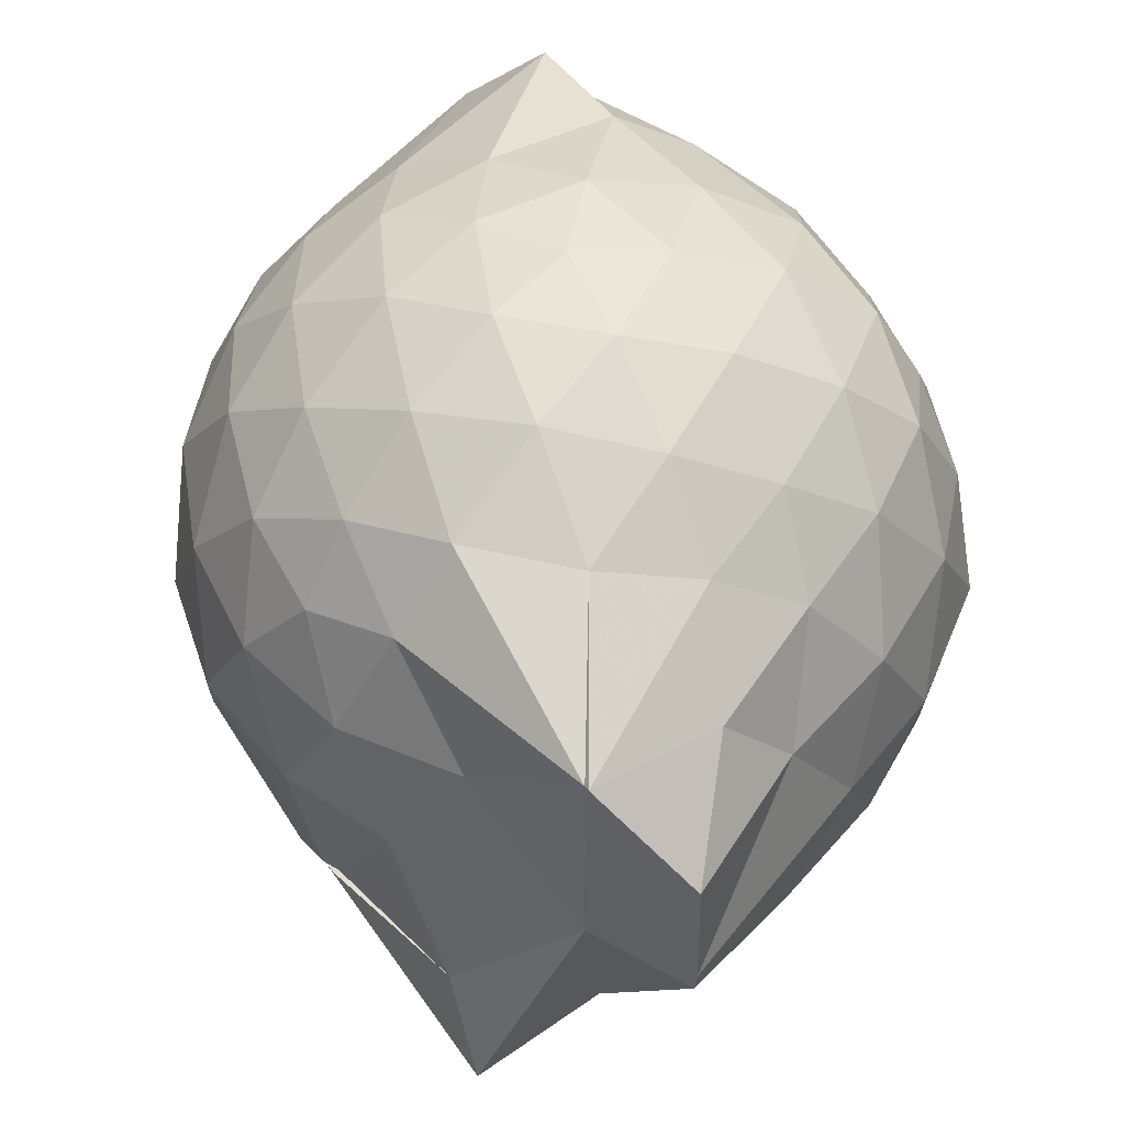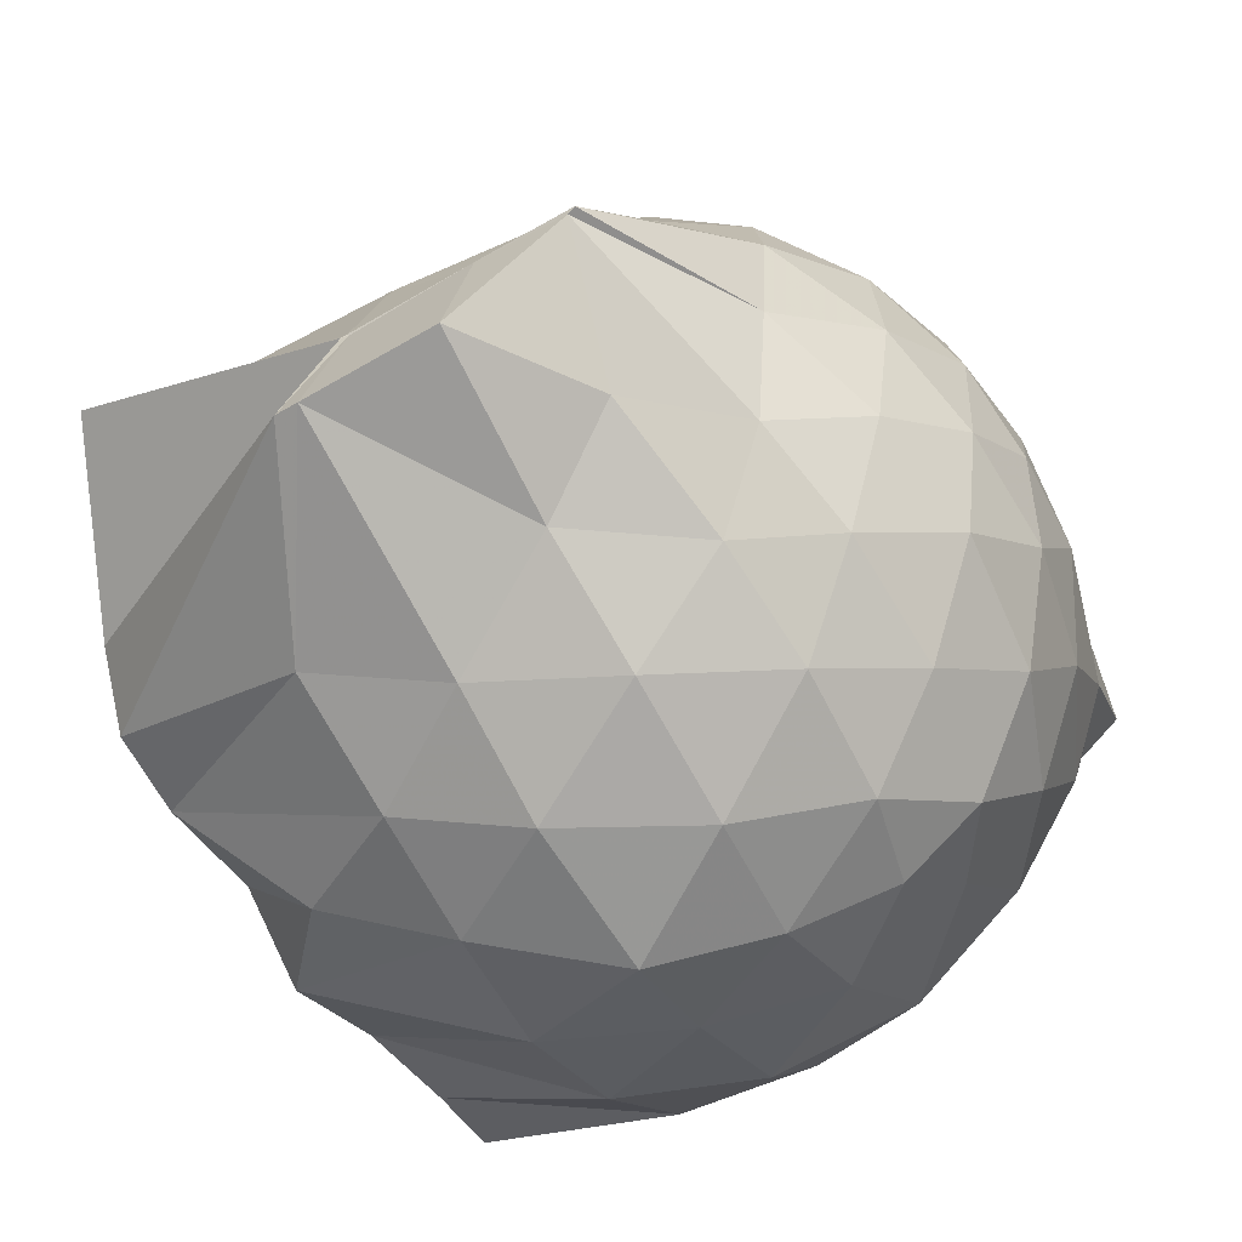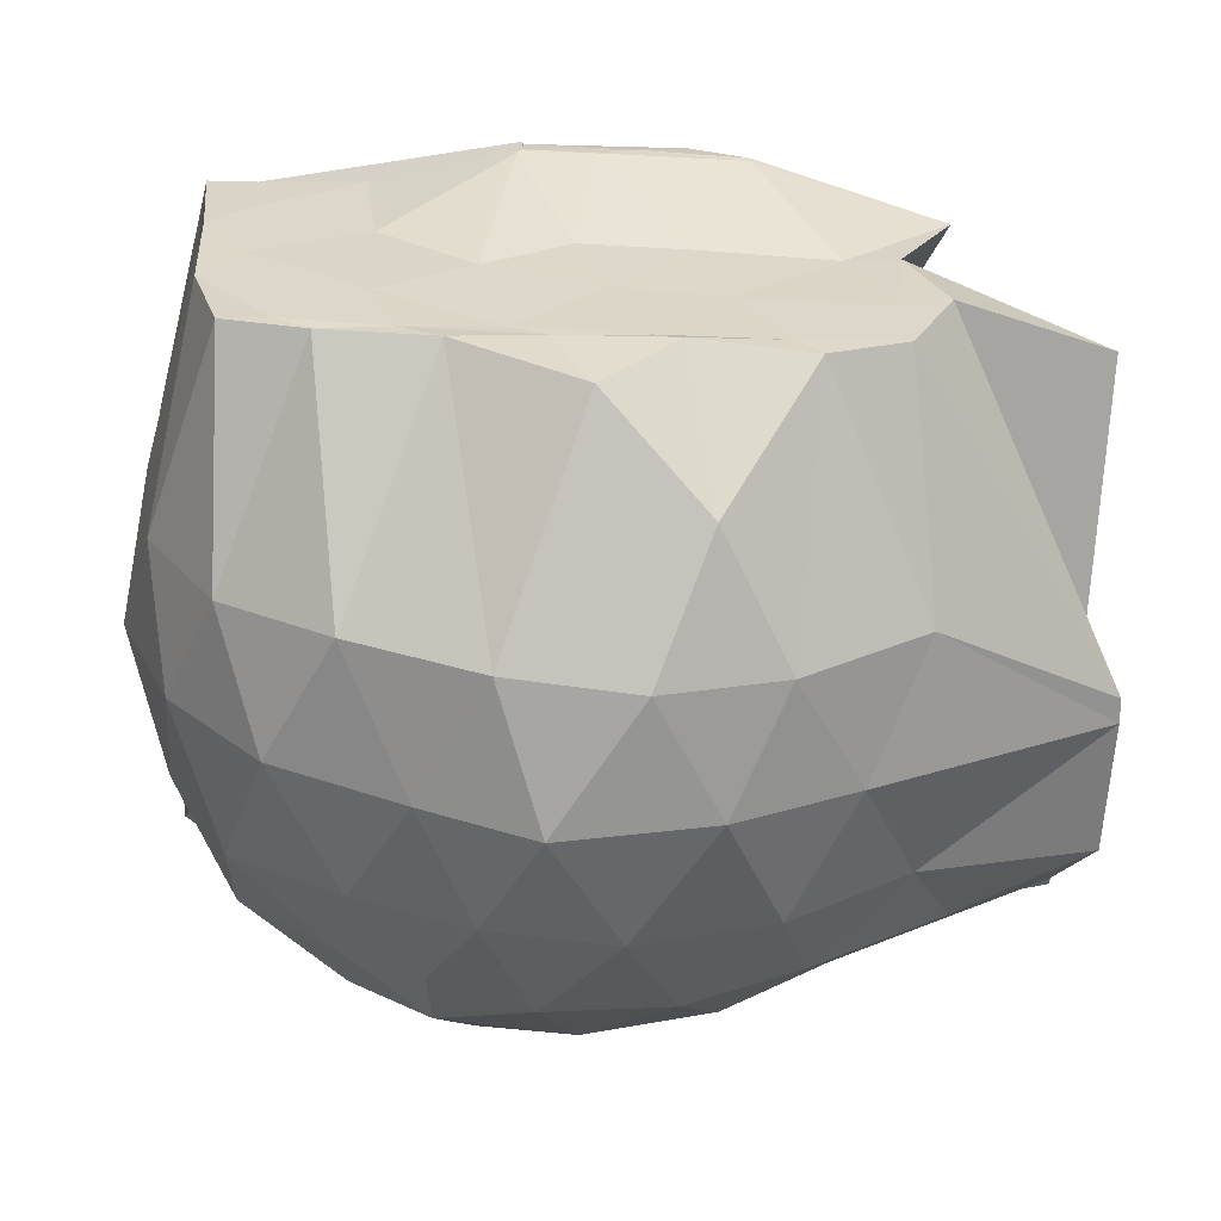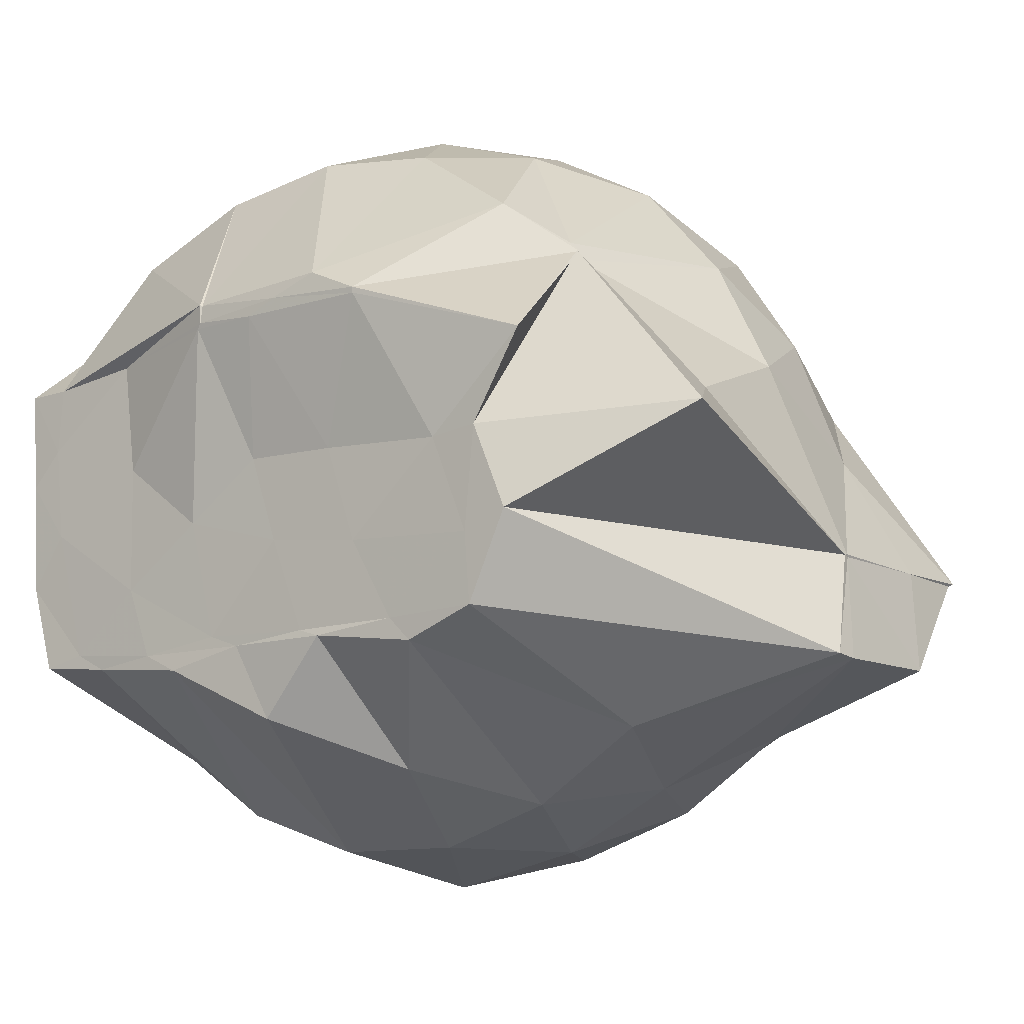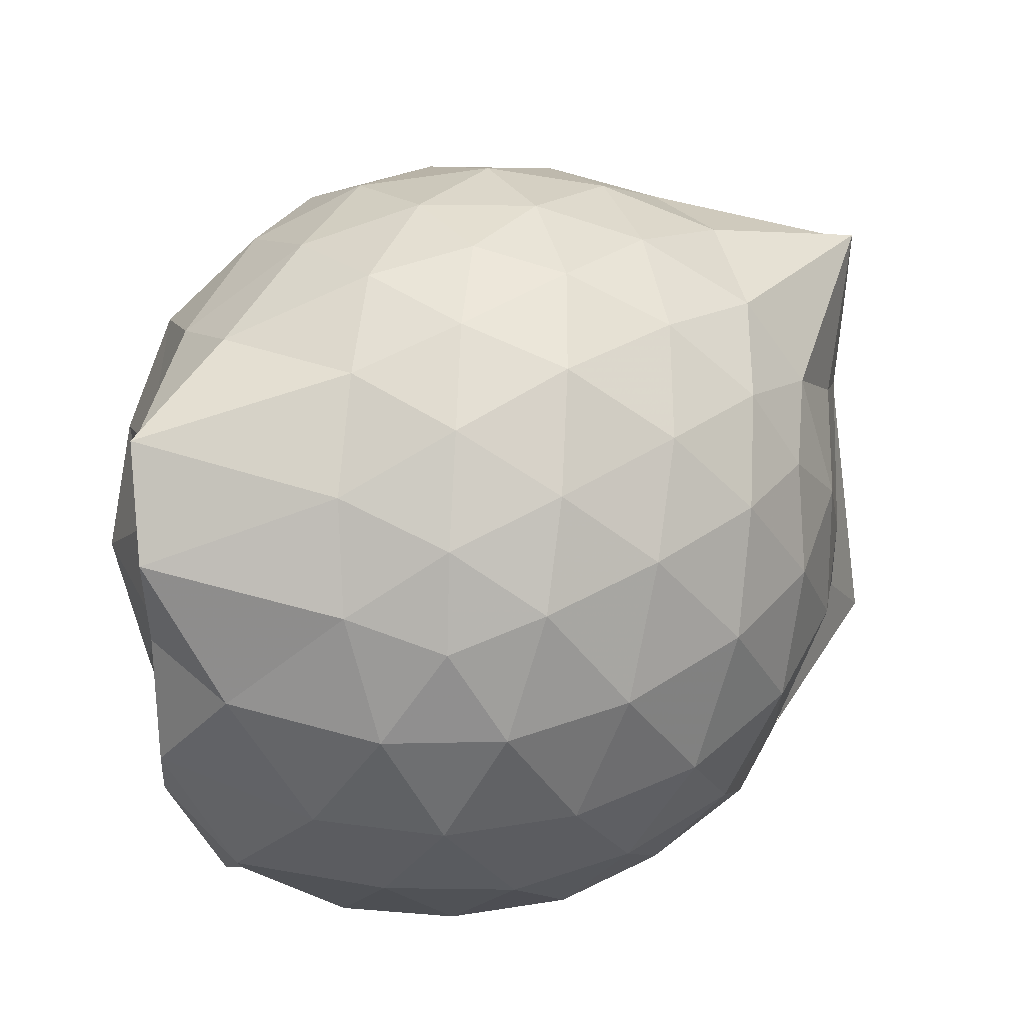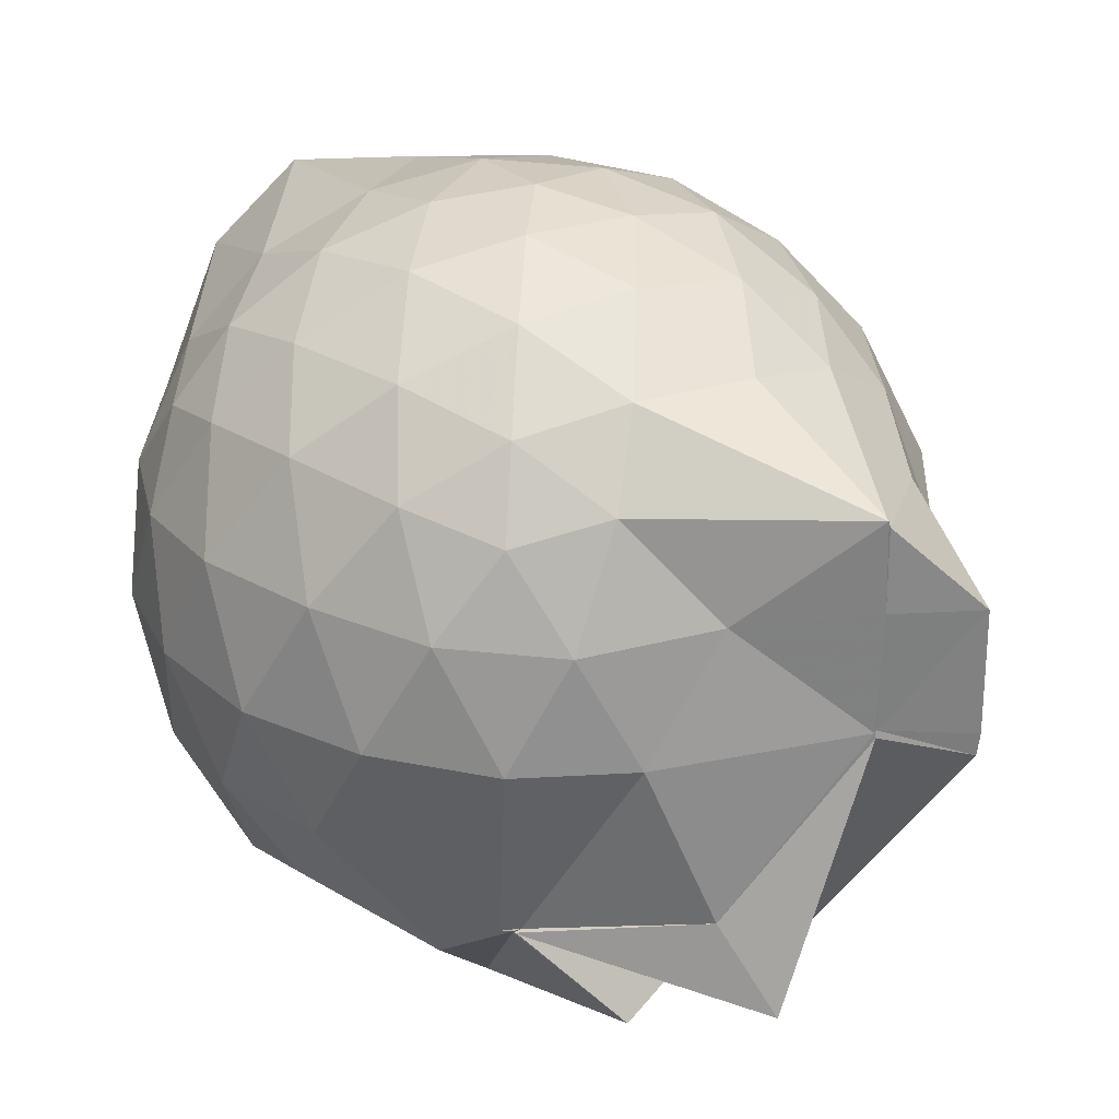
<metadata>
{"format":"obj","ext":"obj","renderer":"f3d","projection":"perspective","resolution":1024,"background":"white","views":[{"elev":50.2,"azim":-79.7,"up":"+Z"},{"elev":-54.2,"azim":-57.9,"up":"+Y"},{"elev":-60.2,"azim":177.4,"up":"+Y"},{"elev":-11.6,"azim":-142.3,"up":"+Y"},{"elev":45.6,"azim":163.4,"up":"+Z"},{"elev":29.6,"azim":-119.0,"up":"+Z"}]}
</metadata>
<code>
v -2.409 -0.3406 0.2887
v -2.396 -0.3462 -1.437
v -1.592 -0.2339 -0.2254
v -1.563 -0.1277 -0.1729
v -1.526 0.06392 -0.092
v -1.926 0.303 -0.1365
v -2.125 0.4268 -0.1871
v -2.352 0.4253 -0.1316
v -2.627 0.3643 -0.1059
v -2.893 0.2434 -0.1289
v -3.072 0.09076 -0.1843
v -3.157 -0.1192 -0.1259
v -3.464 -0.5672 -0.1039
v -3.46 -0.5741 -0.1219
v -3.216 -0.8057 -0.1829
v -2.917 -0.9396 -0.1311
v -2.662 -1.051 -0.1092
v -2.378 -1.113 -0.13
v -2.159 -1.097 -0.1924
v -1.982 -0.9569 -0.1412
v -1.754 -0.7629 -0.1232
v -1.623 -0.3812 -0.1644
v -1.564 -0.1527 -0.3787
v -1.531 0.02121 -0.3819
v -1.654 0.2639 -0.3736
v -1.959 0.4592 -0.3921
v -2.228 0.5371 -0.3866
v -2.516 0.5252 -0.3655
v -2.813 0.4187 -0.3572
v -3.043 0.2488 -0.3821
v -3.21 0.008844 -0.3934
v -3.313 -0.2914 -0.3516
v -3.468 -0.5726 -0.3195
v -3.504 -0.8097 -0.3584
v -3.115 -0.9461 -0.3814
v -2.85 -1.105 -0.3601
v -2.543 -1.208 -0.3653
v -2.261 -1.215 -0.3959
v -2.004 -1.12 -0.3962
v -1.755 -0.9595 -0.3705
v -1.612 -0.6848 -0.3719
v -1.601 -0.3497 -0.3852
v -1.532 0.01308 -0.6264
v -1.501 0.143 -0.6563
v -1.801 0.4135 -0.6647
v -2.076 0.5441 -0.6633
v -2.379 0.5841 -0.6515
v -2.685 0.5287 -0.6514
v -2.959 0.3782 -0.6507
v -3.166 0.1497 -0.664
v -3.296 -0.1101 -0.6558
v -3.464 -0.5671 -0.6082
v -3.462 -0.5724 -0.6032
v -3.505 -0.8149 -0.664
v -2.986 -1.075 -0.6539
v -2.717 -1.211 -0.6535
v -2.381 -1.281 -0.6456
v -2.133 -1.203 -0.6617
v -1.842 -1.082 -0.6694
v -1.635 -0.8671 -0.6701
v -1.515 -0.5884 -0.6702
v -1.571 -0.251 -0.6525
v -1.502 0.1084 -0.8071
v -1.629 0.2906 -0.9226
v -1.952 0.4408 -0.9516
v -2.247 0.5312 -0.9554
v -2.531 0.5285 -0.9254
v -2.812 0.4309 -0.9198
v -3.072 0.1153 -1.128
v -3.092 0.07289 -1.127
v -3.373 -0.25 -1.045
v -3.465 -0.5701 -0.6204
v -3.503 -0.8093 -0.7186
v -3.1 -0.9648 -0.9433
v -2.831 -1.121 -0.9204
v -2.563 -1.207 -0.9243
v -2.275 -1.207 -0.9534
v -1.984 -1.107 -0.9619
v -1.742 -0.954 -0.9428
v -1.59 -0.7274 -0.9455
v -1.551 -0.4326 -0.9487
v -1.564 -0.1551 -0.8781
v -1.663 0.08176 -1.225
v -1.887 0.236 -1.283
v -2.135 0.3652 -1.244
v -2.409 0.4167 -1.214
v -2.649 0.4079 -1.135
v -2.956 0.2061 -1.228
v -3.093 0.09308 -1.125
v -3.092 0.09377 -1.13
v -3.498 -0.3345 -1.247
v -3.124 -0.5504 -1.44
v -3.031 -0.7469 -1.439
v -2.862 -0.8066 -1.433
v -2.672 -1.054 -1.204
v -2.438 -0.9437 -1.419
v -2.159 -0.8131 -1.44
v -1.914 -0.7895 -1.433
v -1.736 -0.772 -1.438
v -1.674 -0.5727 -1.434
v -1.662 -0.3182 -1.437
v -1.64 -0.08579 -1.431
v -1.592 -0.2469 0.00651
v -1.564 -0.1365 0.0961
v -1.967 0.1259 0.05506
v -2.169 0.2977 -0.003249
v -2.436 0.2583 0.053
v -2.729 0.1581 0.05651
v -2.971 0.02183 0.001047
v -3.043 -0.2212 0.06036
v -3.061 -0.5031 0.05724
v -2.99 -0.7397 -0.00363
v -2.757 -0.8554 0.04912
v -2.468 -0.944 0.05386
v -2.17 -0.9875 -0.009252
v -1.986 -0.797 0.04905
v -1.76 -0.5226 0.04222
v -1.822 -0.3419 0.154
v -2.061 -0.1031 0.1975
v -2.242 0.1015 0.1612
v -2.52 0.02381 0.2017
v -2.798 -0.08853 0.1659
v -2.822 -0.3552 0.1986
v -2.814 -0.6217 0.1579
v -2.552 -0.7158 0.1994
v -2.252 -0.7865 0.161
v -2.059 -0.5702 0.1934
v -2.163 -0.3374 0.2645
v -2.32 -0.1272 0.2571
v -2.593 -0.2185 0.2622
v -2.599 -0.4765 0.2568
v -2.339 -0.5523 0.2615
v -1.746 -0.08508 -1.433
v -2.279 0.02428 -1.503
v -2.282 0.02353 -1.498
v -2.623 0.04088 -1.497
v -2.749 -0.01704 -1.504
v -3.158 -0.1613 -1.436
v -3.04 -0.3575 -1.438
v -3.018 -0.589 -1.44
v -2.808 -0.7536 -1.435
v -2.603 -0.7734 -1.44
v -2.351 -0.7726 -1.433
v -2.07 -0.7715 -1.437
v -1.838 -0.7497 -1.435
v -1.759 -0.4508 -1.436
v -1.738 -0.2377 -1.437
v -1.968 -0.06241 -1.435
v -2.281 -0.01893 -1.502
v -2.51 -0.0005255 -1.505
v -2.749 -0.03044 -1.503
v -2.924 -0.3696 -1.434
v -2.699 -0.5696 -1.434
v -2.547 -0.7556 -1.434
v -2.274 -0.7449 -1.433
v -2.01 -0.6102 -1.438
v -1.999 -0.3191 -1.433
v -2.27 -0.03116 -1.499
v -2.438 -0.03102 -1.506
v -2.625 -0.3525 -1.437
v -2.462 -0.5411 -1.434
v -2.21 -0.4741 -1.439
f 3 23 4
f 4 23 24
f 4 24 5
f 5 24 25
f 5 25 6
f 6 25 26
f 6 26 7
f 7 26 27
f 7 27 8
f 8 27 28
f 8 28 9
f 9 28 29
f 9 29 10
f 10 29 30
f 10 30 11
f 11 30 31
f 11 31 12
f 12 31 32
f 12 32 13
f 13 32 33
f 13 33 14
f 14 33 34
f 14 34 15
f 15 34 35
f 15 35 16
f 16 35 36
f 16 36 17
f 17 36 37
f 17 37 18
f 18 37 38
f 18 38 19
f 19 38 39
f 19 39 20
f 20 39 40
f 20 40 21
f 21 40 41
f 21 41 22
f 22 41 42
f 22 42 3
f 3 42 23
f 23 43 24
f 24 43 44
f 24 44 25
f 25 44 45
f 25 45 26
f 26 45 46
f 26 46 27
f 27 46 47
f 27 47 28
f 28 47 48
f 28 48 29
f 29 48 49
f 29 49 30
f 30 49 50
f 30 50 31
f 31 50 51
f 31 51 32
f 32 51 52
f 32 52 33
f 33 52 53
f 33 53 34
f 34 53 54
f 34 54 35
f 35 54 55
f 35 55 36
f 36 55 56
f 36 56 37
f 37 56 57
f 37 57 38
f 38 57 58
f 38 58 39
f 39 58 59
f 39 59 40
f 40 59 60
f 40 60 41
f 41 60 61
f 41 61 42
f 42 61 62
f 42 62 23
f 23 62 43
f 43 63 44
f 44 63 64
f 44 64 45
f 45 64 65
f 45 65 46
f 46 65 66
f 46 66 47
f 47 66 67
f 47 67 48
f 48 67 68
f 48 68 49
f 49 68 69
f 49 69 50
f 50 69 70
f 50 70 51
f 51 70 71
f 51 71 52
f 52 71 72
f 52 72 53
f 53 72 73
f 53 73 54
f 54 73 74
f 54 74 55
f 55 74 75
f 55 75 56
f 56 75 76
f 56 76 57
f 57 76 77
f 57 77 58
f 58 77 78
f 58 78 59
f 59 78 79
f 59 79 60
f 60 79 80
f 60 80 61
f 61 80 81
f 61 81 62
f 62 81 82
f 62 82 43
f 43 82 63
f 63 83 64
f 64 83 84
f 64 84 65
f 65 84 85
f 65 85 66
f 66 85 86
f 66 86 67
f 67 86 87
f 67 87 68
f 68 87 88
f 68 88 69
f 69 88 89
f 69 89 70
f 70 89 90
f 70 90 71
f 71 90 91
f 71 91 72
f 72 91 92
f 72 92 73
f 73 92 93
f 73 93 74
f 74 93 94
f 74 94 75
f 75 94 95
f 75 95 76
f 76 95 96
f 76 96 77
f 77 96 97
f 77 97 78
f 78 97 98
f 78 98 79
f 79 98 99
f 79 99 80
f 80 99 100
f 80 100 81
f 81 100 101
f 81 101 82
f 82 101 102
f 82 102 63
f 63 102 83
f 103 104 118
f 104 119 118
f 104 105 119
f 105 120 119
f 105 106 120
f 106 107 120
f 107 121 120
f 107 108 121
f 108 122 121
f 108 109 122
f 109 110 122
f 110 123 122
f 110 111 123
f 111 124 123
f 111 112 124
f 112 113 124
f 113 125 124
f 113 114 125
f 114 126 125
f 114 115 126
f 115 116 126
f 116 127 126
f 116 117 127
f 117 118 127
f 117 103 118
f 118 119 128
f 119 129 128
f 119 120 129
f 120 121 129
f 121 130 129
f 121 122 130
f 122 123 130
f 123 131 130
f 123 124 131
f 124 125 131
f 125 132 131
f 125 126 132
f 126 127 132
f 127 128 132
f 127 118 128
f 133 148 134
f 134 148 149
f 134 149 135
f 135 149 150
f 135 150 136
f 136 150 137
f 137 150 151
f 137 151 138
f 138 151 152
f 138 152 139
f 139 152 140
f 140 152 153
f 140 153 141
f 141 153 154
f 141 154 142
f 142 154 143
f 143 154 155
f 143 155 144
f 144 155 156
f 144 156 145
f 145 156 146
f 146 156 157
f 146 157 147
f 147 157 148
f 147 148 133
f 148 158 149
f 149 158 159
f 149 159 150
f 150 159 151
f 151 159 160
f 151 160 152
f 152 160 153
f 153 160 161
f 153 161 154
f 154 161 155
f 155 161 162
f 155 162 156
f 156 162 157
f 157 162 158
f 157 158 148
f 3 4 103
f 103 4 104
f 4 5 104
f 104 5 105
f 5 6 105
f 105 6 106
f 6 7 106
f 7 8 106
f 106 8 107
f 8 9 107
f 107 9 108
f 9 10 108
f 108 10 109
f 10 11 109
f 11 12 109
f 109 12 110
f 12 13 110
f 110 13 111
f 13 14 111
f 111 14 112
f 14 15 112
f 15 16 112
f 112 16 113
f 16 17 113
f 113 17 114
f 17 18 114
f 114 18 115
f 18 19 115
f 19 20 115
f 115 20 116
f 20 21 116
f 116 21 117
f 21 22 117
f 117 22 103
f 22 3 103
f 83 133 84
f 84 133 134
f 84 134 85
f 85 134 135
f 85 135 86
f 86 135 136
f 86 136 87
f 87 136 88
f 88 136 137
f 88 137 89
f 89 137 138
f 89 138 90
f 90 138 139
f 90 139 91
f 91 139 92
f 92 139 140
f 92 140 93
f 93 140 141
f 93 141 94
f 94 141 142
f 94 142 95
f 95 142 96
f 96 142 143
f 96 143 97
f 97 143 144
f 97 144 98
f 98 144 145
f 98 145 99
f 99 145 100
f 100 145 146
f 100 146 101
f 101 146 147
f 101 147 102
f 102 147 133
f 102 133 83
f 128 129 1
f 129 130 1
f 130 131 1
f 131 132 1
f 132 128 1
f 159 158 2
f 160 159 2
f 161 160 2
f 162 161 2
f 158 162 2

</code>
